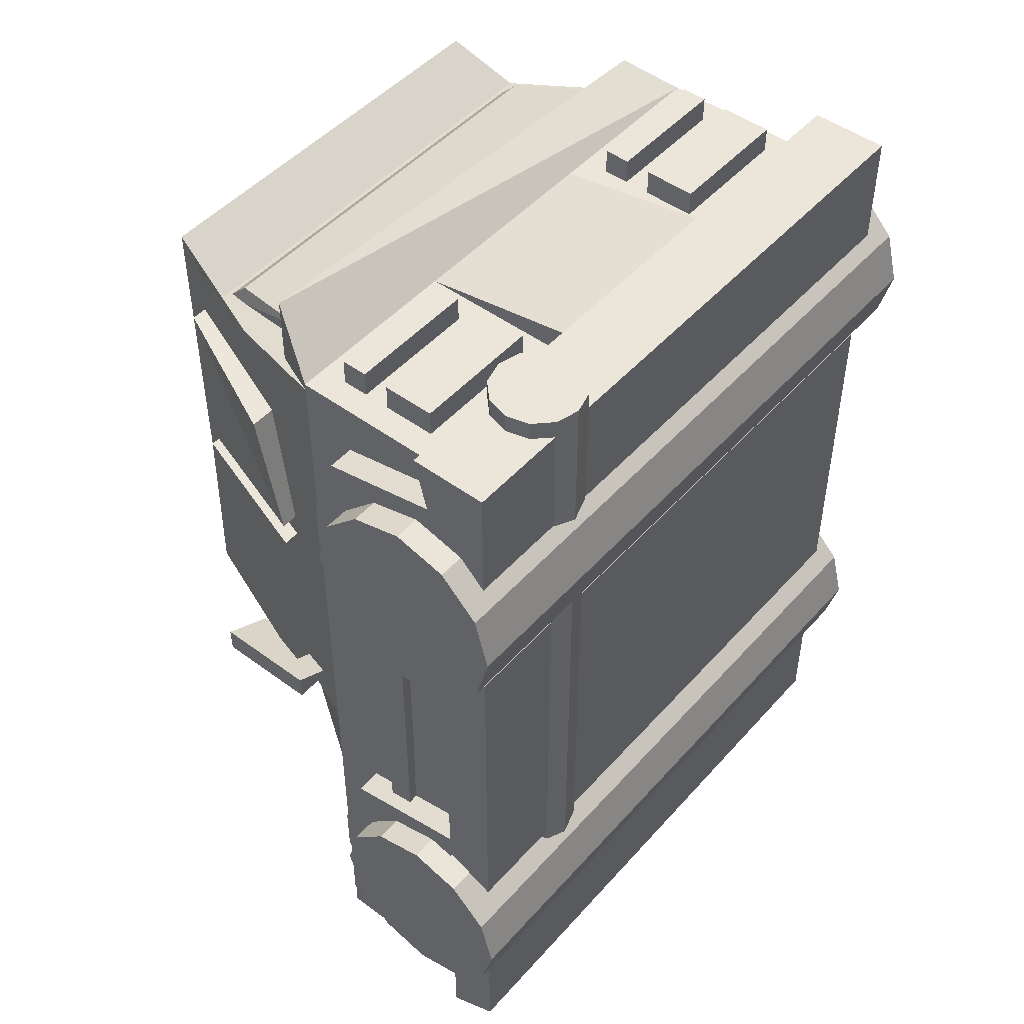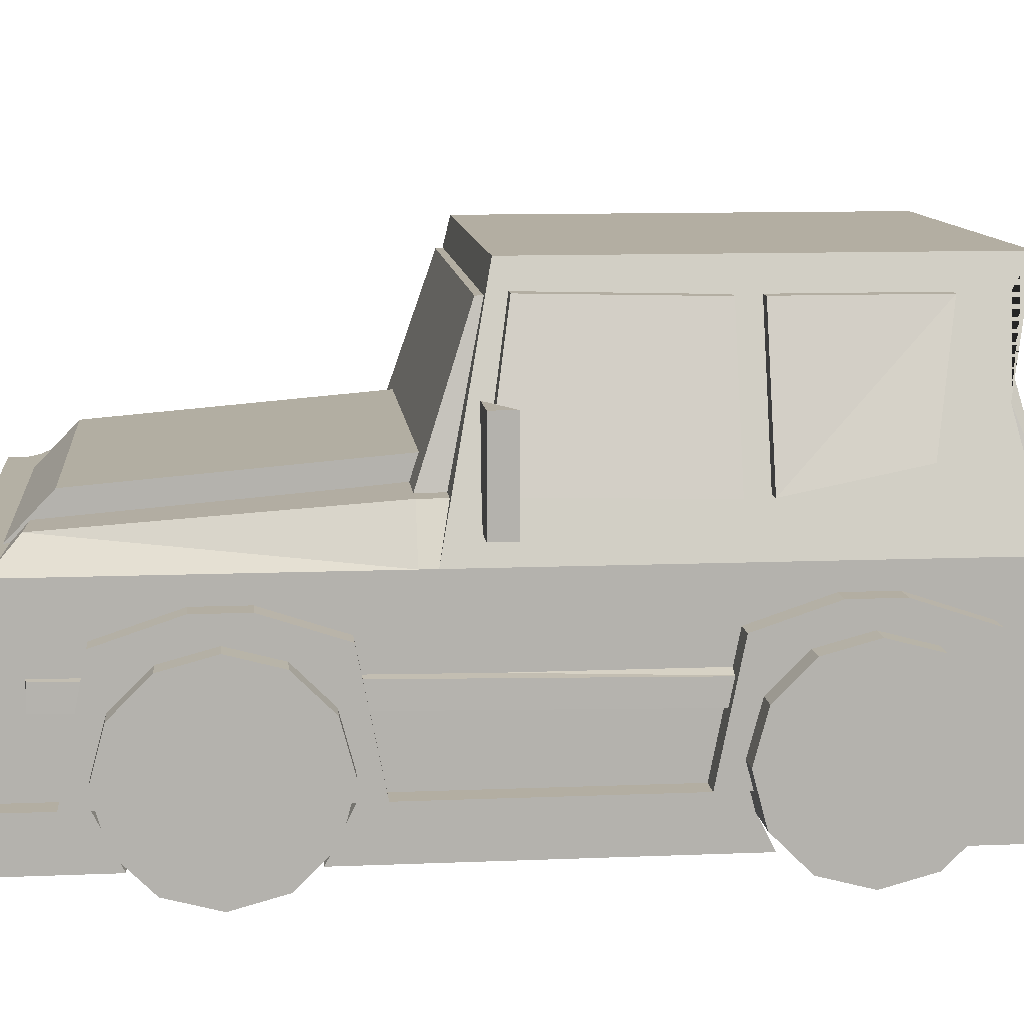
<metadata>
{"format":"obj","ext":"obj","renderer":"f3d","projection":"perspective","resolution":1024,"background":"white","views":[{"elev":48.3,"azim":-50.5,"up":"+Z"},{"elev":10.8,"azim":-95.9,"up":"+Y"}]}
</metadata>
<code>
v -0.1085 -0.06211 -0.1555
v 0.1115 -0.06211 -0.1555
v 0.1115 0.01789 -0.1555
v -0.1085 0.01789 -0.1555
v -0.1085 -0.06211 -0.02549
v -0.1085 0.01789 -0.02549
v 0.1115 0.01789 -0.02549
v 0.1115 -0.06211 -0.02549
v 0.1015 0.02789 -0.1355
v -0.09849 0.03789 -0.02549
v 0.1015 0.03789 -0.02549
v -0.08849 0.02789 -0.1455
v -0.1085 0.01789 0.1718
v -0.1085 0.01789 -0.01912
v -0.07849 0.1102 -3.266e-05
v -0.07849 0.1102 0.1718
v -0.08224 0.09863 0.1643
v -0.08599 0.0871 0.1568
v -0.09349 0.06403 0.1618
v 0.1115 0.01789 0.1718
v 0.09651 0.06403 0.1618
v 0.08901 0.0871 0.1568
v 0.08526 0.09863 0.1643
v 0.08151 0.1102 0.1718
v 0.08151 0.1102 -3.266e-05
v 0.1115 0.01789 -0.01912
v -0.1085 -0.06211 -0.02549
v 0.1115 -0.06211 -0.02549
v 0.1115 0.01789 -0.02549
v -0.1085 0.01789 -0.02549
v -0.1085 -0.06211 0.1745
v -0.1085 0.01789 0.1745
v 0.1115 0.01789 0.1745
v 0.1115 -0.06211 0.1745
v 0.1015 0.03789 -0.02549
v -0.09849 0.03789 -0.02549
v -0.09849 0.03789 0.1945
v 0.1015 0.03789 0.1845
v -0.1285 -0.002105 -0.08549
v -0.1285 -0.007464 -0.1055
v 0.1315 -0.007464 -0.1055
v 0.1315 -0.002105 -0.08549
v -0.1285 -0.02211 -0.1201
v 0.1315 -0.02211 -0.1201
v -0.1285 -0.04211 -0.1255
v 0.1315 -0.04211 -0.1255
v -0.1285 -0.06211 -0.1201
v 0.1315 -0.06211 -0.1201
v -0.1285 -0.07675 -0.1055
v 0.1315 -0.07675 -0.1055
v -0.1285 -0.08211 -0.08549
v 0.1315 -0.08211 -0.08549
v -0.1285 -0.07675 -0.06549
v 0.1315 -0.07675 -0.06549
v -0.1285 -0.06211 -0.05085
v 0.1315 -0.06211 -0.05085
v -0.1285 -0.04211 -0.04549
v 0.1315 -0.04211 -0.04549
v -0.1285 -0.02211 -0.05085
v 0.1315 -0.02211 -0.05085
v -0.1285 -0.007464 -0.06549
v 0.1315 -0.007464 -0.06549
v -0.1285 -0.002105 0.1145
v -0.1285 -0.007464 0.09451
v 0.1315 -0.007464 0.09451
v 0.1315 -0.002105 0.1145
v -0.1285 -0.02211 0.07987
v 0.1315 -0.02211 0.07987
v -0.1285 -0.04211 0.07451
v 0.1315 -0.04211 0.07451
v -0.1285 -0.06211 0.07987
v 0.1315 -0.06211 0.07987
v -0.1285 -0.07675 0.09451
v 0.1315 -0.07675 0.09451
v -0.1285 -0.08211 0.1145
v 0.1315 -0.08211 0.1145
v -0.1285 -0.07675 0.1345
v 0.1315 -0.07675 0.1345
v -0.1285 -0.06211 0.1492
v 0.1315 -0.06211 0.1492
v -0.1285 -0.04211 0.1545
v 0.1315 -0.04211 0.1545
v -0.1285 -0.02211 0.1492
v 0.1315 -0.02211 0.1492
v -0.1285 -0.007464 0.1345
v 0.1315 -0.007464 0.1345
v 0.1115 -0.02211 -0.1455
v 0.1115 0.01789 -0.1455
v 0.1115 0.01789 -0.1655
v 0.1115 -0.02211 -0.1655
v 0.1015 -0.02211 -0.1455
v 0.1015 -0.02211 -0.1655
v 0.1015 0.01789 -0.1655
v 0.1015 0.01789 -0.1455
v 0.1115 -0.03211 -0.1655
v 0.1115 -0.03211 -0.1455
v 0.09151 -0.03211 -0.1655
v 0.09151 -0.03211 -0.1455
v 0.1015 0.007895 -0.1655
v 0.1015 0.007895 -0.1455
v 0.1015 0.02789 -0.1155
v 0.1015 0.01789 -0.1655
v -0.1085 0.007895 -0.1655
v -0.1085 0.01789 -0.1655
v -0.1085 0.007895 -0.1455
v -0.08849 0.02789 -0.1155
v -0.09849 -0.02211 -0.1655
v -0.09849 -0.02211 -0.1455
v -0.09849 0.007895 -0.1455
v -0.09849 0.007895 -0.1655
v -0.1085 -0.02211 -0.1655
v -0.1085 0.007895 -0.1655
v -0.1085 0.007895 -0.1455
v -0.1085 -0.02211 -0.1455
v -0.1085 -0.03211 -0.1655
v -0.08849 -0.03211 -0.1655
v -0.1085 -0.03211 -0.1455
v -0.08849 -0.03211 -0.1455
v -0.06849 -0.03211 -0.1555
v -0.06849 -0.03211 -0.1355
v 0.07151 -0.03211 -0.1355
v 0.07151 -0.03211 -0.1555
v -0.05849 -0.02211 -0.1655
v 0.06151 -0.02211 -0.1655
v 0.06151 -0.02211 -0.1355
v -0.05849 -0.02211 -0.1355
v 0.08151 0.007895 -0.1655
v 0.09151 0.005215 -0.1655
v 0.09151 0.005215 -0.1255
v 0.08151 0.007895 -0.1255
v 0.09883 -0.002105 -0.1655
v 0.09883 -0.002105 -0.1255
v 0.1015 -0.01211 -0.1655
v 0.1015 -0.01211 -0.1255
v 0.09883 -0.02211 -0.1655
v 0.09883 -0.02211 -0.1255
v 0.09151 -0.02943 -0.1655
v 0.09151 -0.02943 -0.1255
v 0.08151 -0.03211 -0.1655
v 0.08151 -0.03211 -0.1255
v 0.07151 -0.02943 -0.1655
v 0.07151 -0.02943 -0.1255
v 0.06419 -0.02211 -0.1655
v 0.06419 -0.02211 -0.1255
v 0.06151 -0.01211 -0.1655
v 0.06151 -0.01211 -0.1255
v 0.06419 -0.002105 -0.1655
v 0.06419 -0.002105 -0.1255
v 0.07151 0.005215 -0.1655
v 0.07151 0.005215 -0.1255
v -0.07849 0.007895 -0.1655
v -0.06849 0.005215 -0.1655
v -0.06849 0.005215 -0.1255
v -0.07849 0.007895 -0.1255
v -0.06117 -0.002105 -0.1655
v -0.06117 -0.002105 -0.1255
v -0.05849 -0.01211 -0.1655
v -0.05849 -0.01211 -0.1255
v -0.06117 -0.02211 -0.1655
v -0.06117 -0.02211 -0.1255
v -0.06849 -0.02943 -0.1655
v -0.06849 -0.02943 -0.1255
v -0.07849 -0.03211 -0.1655
v -0.07849 -0.03211 -0.1255
v -0.08849 -0.02943 -0.1655
v -0.08849 -0.02943 -0.1255
v -0.09581 -0.02211 -0.1655
v -0.09581 -0.02211 -0.1255
v -0.09849 -0.01211 -0.1655
v -0.09849 -0.01211 -0.1255
v -0.09581 -0.002105 -0.1655
v -0.09581 -0.002105 -0.1255
v -0.08849 0.005215 -0.1655
v -0.08849 0.005215 -0.1255
v 0.06151 -0.009605 -0.1605
v 0.06151 -0.009605 -0.1455
v 0.06151 -0.002105 -0.1455
v 0.06151 -0.002105 -0.1605
v -0.05849 -0.009605 -0.1605
v -0.05849 -0.002105 -0.1605
v -0.05849 -0.002105 -0.1455
v -0.05849 -0.009605 -0.1455
v 0.06151 -0.01961 -0.1605
v 0.06151 -0.01961 -0.1455
v 0.06151 -0.01211 -0.1455
v 0.06151 -0.01211 -0.1605
v -0.05849 -0.01961 -0.1605
v -0.05849 -0.01211 -0.1605
v -0.05849 -0.01211 -0.1455
v -0.05849 -0.01961 -0.1455
v 0.1215 -0.07211 -0.1155
v 0.1215 -0.05211 -0.1255
v 0.1215 -0.05211 -0.1655
v 0.1215 -0.07211 -0.1555
v -0.1185 -0.07211 -0.1155
v -0.1185 -0.07211 -0.1555
v -0.1185 -0.05211 -0.1655
v -0.1185 -0.05211 -0.1255
v -0.1185 -0.05211 -0.1355
v -0.09849 -0.05211 -0.1355
v -0.09849 -0.002105 -0.1255
v -0.1185 -0.002105 -0.1255
v -0.1185 -0.05211 -0.03549
v -0.1185 -0.002105 -0.04549
v -0.09849 -0.002105 -0.04549
v -0.09849 -0.05211 -0.03549
v -0.09849 0.007895 -0.09549
v -0.1185 0.007895 -0.09549
v -0.09849 0.007895 -0.07549
v -0.1185 0.007895 -0.07549
v 0.1015 -0.05211 -0.1355
v 0.1215 -0.05211 -0.1355
v 0.1215 -0.002105 -0.1255
v 0.1015 -0.002105 -0.1255
v 0.1015 -0.05211 -0.03549
v 0.1015 -0.002105 -0.04549
v 0.1215 -0.002105 -0.04549
v 0.1215 -0.05211 -0.03549
v 0.1215 0.007895 -0.09549
v 0.1015 0.007895 -0.09549
v 0.1215 0.007895 -0.07549
v 0.1015 0.007895 -0.07549
v 0.1015 -0.05211 0.06451
v 0.1215 -0.05211 0.06451
v 0.1215 -0.002105 0.07451
v 0.1015 -0.002105 0.07451
v 0.1015 -0.05211 0.1645
v 0.1015 -0.002105 0.1545
v 0.1215 -0.002105 0.1545
v 0.1215 -0.05211 0.1645
v 0.1215 0.007895 0.1045
v 0.1015 0.007895 0.1045
v 0.1215 0.007895 0.1245
v 0.1015 0.007895 0.1245
v 0.1215 -0.07211 0.08451
v 0.1215 -0.05211 0.07451
v 0.1215 -0.05211 -0.04549
v 0.1215 -0.07211 -0.05549
v -0.1185 -0.07211 0.08451
v -0.1185 -0.07211 -0.05549
v -0.1185 -0.05211 -0.04549
v -0.1185 -0.05211 0.07451
v -0.1185 -0.07211 0.1345
v -0.1185 -0.05211 0.1445
v -0.1185 -0.04211 0.1845
v -0.1185 -0.07211 0.1845
v 0.1215 -0.07211 0.1345
v 0.1215 -0.07211 0.1845
v 0.1215 -0.04211 0.1845
v 0.1215 -0.05211 0.1445
v -0.1185 -0.05211 0.06451
v -0.09849 -0.05211 0.06451
v -0.09849 -0.002105 0.07451
v -0.1185 -0.002105 0.07451
v -0.1185 -0.05211 0.1645
v -0.1185 -0.002105 0.1545
v -0.09849 -0.002105 0.1545
v -0.09849 -0.05211 0.1645
v -0.09849 0.007895 0.1045
v -0.1185 0.007895 0.1045
v -0.09849 0.007895 0.1245
v -0.1185 0.007895 0.1245
v -0.1085 0.03952 -0.005217
v -0.06849 0.03952 -0.005217
v -0.06849 0.09952 0.004783
v -0.08849 0.09952 0.004783
v -0.1085 0.03789 0.07451
v -0.08849 0.09789 0.07451
v -0.06849 0.09789 0.07451
v -0.06849 0.03789 0.07451
v -0.1085 0.03789 0.08451
v -0.07849 0.03789 0.08451
v -0.07849 0.09789 0.08451
v -0.08849 0.09789 0.08451
v -0.1085 0.04789 0.1345
v -0.08849 0.09789 0.1445
v -0.07849 0.09789 0.1445
v -0.07849 0.04789 0.1345
v 0.1115 0.04789 0.1345
v 0.09151 0.04789 0.1345
v 0.09151 0.09789 0.1445
v 0.1115 0.03789 0.08451
v 0.09151 0.09789 0.08451
v 0.09151 0.03789 0.08451
v 0.1115 0.03789 0.07451
v 0.08151 0.03789 0.07451
v 0.08151 0.09789 0.07451
v 0.09151 0.09789 0.07451
v 0.1115 0.03789 -0.005487
v 0.09151 0.09789 0.004513
v 0.08151 0.09789 0.004513
v 0.08151 0.03789 -0.005487
v 0.09151 0.03789 0.1745
v 0.09151 0.03789 0.1545
v -0.08849 0.03789 0.1545
v -0.08849 0.03789 0.1745
v 0.08151 0.07789 0.1645
v -0.07849 0.07789 0.1645
v -0.07849 0.08789 0.1545
v 0.08151 0.08789 0.1545
v -0.08849 0.03789 -0.005487
v 0.09151 0.03789 -0.005487
v 0.09151 0.03789 -0.02549
v -0.08849 0.03789 -0.02549
v -0.07849 0.09789 0.004513
v -0.07849 0.09789 -0.005487
v 0.08151 0.09789 -0.005487
v 0.08151 0.09789 0.004513
v -0.09849 -0.02211 -0.1455
v -0.09849 -0.01211 -0.1455
v -0.111 -0.01358 -0.1441
v -0.1111 -0.02358 -0.1443
v -0.09849 -0.02211 0.08451
v -0.1146 -0.0268 0.08567
v -0.1145 -0.0168 0.08581
v -0.09849 -0.01211 0.08451
v 0.09651 -0.03211 0.08951
v 0.09651 -0.02211 0.08951
v 0.1165 -0.02211 0.08951
v 0.1165 -0.03211 0.08951
v 0.09651 -0.03211 -0.1405
v 0.1165 -0.03211 -0.1405
v 0.1165 -0.02211 -0.1405
v 0.09651 -0.02211 -0.1405
v 0.07151 0.01789 -0.1555
v 0.07151 0.01789 -0.01549
v 0.07151 0.04784 -0.0162
v 0.07151 0.03784 -0.1362
v -0.06849 0.01789 -0.1555
v -0.06849 0.03784 -0.1362
v -0.06849 0.04784 -0.0162
v -0.06849 0.01789 -0.01549
v -0.04849 -0.002105 0.1845
v -0.04849 -0.002105 0.1645
v -0.09849 -0.002105 0.1645
v -0.09849 -0.002105 0.1845
v -0.04849 0.007895 0.1845
v -0.09849 0.007895 0.1845
v -0.09849 0.007895 0.1645
v -0.04849 0.007895 0.1645
v 0.05151 -0.03211 0.1645
v 0.05151 -0.01211 0.1645
v 0.05151 -0.01211 0.1845
v 0.05151 -0.03211 0.1845
v 0.1015 -0.03211 0.1645
v 0.1015 -0.03211 0.1845
v 0.1015 -0.01211 0.1845
v 0.1015 -0.01211 0.1645
v -0.09849 -0.03211 0.1645
v -0.09849 -0.01211 0.1645
v -0.09849 -0.01211 0.1845
v -0.09849 -0.03211 0.1845
v -0.04849 -0.03211 0.1645
v -0.04849 -0.03211 0.1845
v -0.04849 -0.01211 0.1845
v -0.04849 -0.01211 0.1645
v 0.1015 -0.002105 0.1845
v 0.1015 -0.002105 0.1645
v 0.05151 -0.002105 0.1645
v 0.05151 -0.002105 0.1845
v 0.1015 0.007895 0.1845
v 0.05151 0.007895 0.1845
v 0.05151 0.007895 0.1645
v 0.1015 0.007895 0.1645
v -0.03849 -0.04211 0.1645
v -0.03849 0.01789 0.1645
v -0.03849 0.01789 0.1745
v -0.03849 -0.04211 0.1845
v 0.04151 -0.04211 0.1645
v 0.04151 -0.04211 0.1845
v 0.04151 0.01789 0.1745
v 0.04151 0.01789 0.1645
v -0.07084 -0.03946 0.1919
v -0.07967 -0.04182 0.1919
v -0.07967 -0.04182 -0.08813
v -0.07084 -0.03946 -0.08813
v -0.08613 -0.04828 0.1919
v -0.08613 -0.04828 -0.08813
v -0.08849 -0.05711 0.1919
v -0.08849 -0.05711 -0.08813
v -0.08613 -0.06593 0.1919
v -0.08613 -0.06593 -0.08813
v -0.07967 -0.07239 0.1919
v -0.07967 -0.07239 -0.08813
v -0.07084 -0.07475 0.1919
v -0.07084 -0.07475 -0.08813
v -0.06202 -0.07239 0.1919
v -0.06202 -0.07239 -0.08813
v -0.05556 -0.06593 0.1919
v -0.05556 -0.06593 -0.08813
v -0.0532 -0.05711 0.1919
v -0.0532 -0.05711 -0.08813
v -0.05556 -0.04828 0.1919
v -0.05556 -0.04828 -0.08813
v -0.06202 -0.04182 0.1919
v -0.06202 -0.04182 -0.08813
v -0.1185 0.02789 0.004513
v -0.09849 0.02789 -0.005487
v -0.1185 0.02789 -0.005487
v -0.1185 0.06789 0.004513
v -0.1185 0.06789 -0.005487
v -0.09849 0.06789 -0.005487
v 0.1015 0.02789 -0.005487
v 0.1215 0.02789 0.004513
v 0.1215 0.02789 -0.005487
v 0.1015 0.06789 -0.005487
v 0.1215 0.06789 -0.005487
v 0.1215 0.06789 0.004513
v 0.06151 0.0003948 -0.1605
v 0.06151 0.0003948 -0.1455
v 0.07151 0.007895 -0.1455
v 0.07151 0.007895 -0.1605
v -0.05849 0.0003948 -0.1605
v -0.06849 0.007895 -0.1605
v -0.06849 0.007895 -0.1455
v -0.05849 0.0003948 -0.1455
o group2060816111
g mesh2060816111
f 42 41 40 39
f 41 44 43 40
f 44 46 45 43
f 46 48 47 45
f 48 50 49 47
f 50 52 51 49
f 52 54 53 51
f 54 56 55 53
f 56 58 57 55
f 58 60 59 57
f 60 62 61 59
f 62 42 39 61
f 39 40 43 45 47 49 51 53 55 57 59 61
f 62 60 58 56 54 52 50 48 46 44 41 42
o group686971371
g mesh686971371
f 66 65 64 63
f 65 68 67 64
f 68 70 69 67
f 70 72 71 69
f 72 74 73 71
f 74 76 75 73
f 76 78 77 75
f 78 80 79 77
f 80 82 81 79
f 82 84 83 81
f 84 86 85 83
f 86 66 63 85
f 63 64 67 69 71 73 75 77 79 81 83 85
f 86 84 82 80 78 76 74 72 70 68 65 66
o group1092676882
g mesh1092676882
f 194 193 192 191
f 198 197 196 195
f 192 198 195 191
f 196 197 193 194
f 195 196 194 191
f 193 197 198 192
o group1729932470
g mesh1729932470
f 202 201 200 199
f 206 205 204 203
f 200 206 203 199
f 208 207 201 202
f 203 204 202 199
f 201 205 206 200
f 207 209 205 201
f 209 210 204 205
f 210 208 202 204
f 210 209 207 208
o group159400031
g mesh159400031
f 214 213 212 211
f 218 217 216 215
f 212 218 215 211
f 220 219 213 214
f 215 216 214 211
f 213 217 218 212
f 219 221 217 213
f 221 222 216 217
f 222 220 214 216
f 222 221 219 220
o group1903564485
g mesh1903564485
f 226 225 224 223
f 230 229 228 227
f 224 230 227 223
f 232 231 225 226
f 227 228 226 223
f 225 229 230 224
f 231 233 229 225
f 233 234 228 229
f 234 232 226 228
f 234 233 231 232
o group2008520726
g mesh2008520726
f 238 237 236 235
f 242 241 240 239
f 236 242 239 235
f 240 241 237 238
f 239 240 238 235
f 237 241 242 236
o group2118011109
g mesh2118011109
f 246 245 244 243
f 250 249 248 247
f 244 250 247 243
f 248 249 245 246
f 247 248 246 243
f 245 249 250 244
o group740239471
g mesh740239471
f 254 253 252 251
f 258 257 256 255
f 252 258 255 251
f 260 259 253 254
f 255 256 254 251
f 253 257 258 252
f 259 261 257 253
f 261 262 256 257
f 262 260 254 256
f 262 261 259 260
o group373236087
g mesh373236087
f 296 295 294 293
f 300 299 298 297
f 294 300 293
f 299 295 296
f 297 298 296 293
f 295 299 300 294
f 300 297 293
f 296 298 299
o group583836635
g mesh583836635
f 304 303 302 301
f 308 307 306 305
f 302 308 305 301
f 306 307 303 304
f 305 306 304 301
f 303 307 308 302
o group1370886091
g mesh1370886091
f 312 311 310 309
f 316 315 314 313
f 310 316 313 309
f 314 315 311 312
f 313 314 309
f 315 316 310
f 314 312 309
f 310 311 315
o group116960146
g mesh116960146
f 320 319 318 317
f 324 323 322 321
f 318 324 321 317
f 322 323 319 320
f 321 322 320 317
f 319 323 324 318
o group359046379
g mesh359046379
f 368 367 366 365
f 372 371 370 369
f 366 372 369 365
f 370 371 367 368
f 369 370 368 365
f 367 371 372 366
o group316660987
g mesh316660987
f 376 375 374 373
f 375 378 377 374
f 378 380 379 377
f 380 382 381 379
f 382 384 383 381
f 384 386 385 383
f 386 388 387 385
f 388 390 389 387
f 390 392 391 389
f 392 394 393 391
f 394 396 395 393
f 396 376 373 395
f 373 374 377 379 381 383 385 387 389 391 393 395
f 396 394 392 390 388 386 384 382 380 378 375 376
o group1035654770
g mesh1035654770
f 399 398 397
f 402 401 400
f 401 402 398 399
f 400 401 399 397
f 398 402 400 397
o group727563918
g mesh727563918
f 405 404 403
f 408 407 406
f 407 408 404 405
f 406 407 405 403
f 404 408 406 403
o group2017902997
g mesh2017902997
f 4 3 2 1
f 8 7 6 5
f 2 8 5 1
f 9 3 4
f 5 6 4 1
f 3 7 8 2
f 9 7 3
f 11 10 6 7
f 12 4 6
f 10 11 9 12
f 6 10 12
f 9 11 7
f 4 12 9
f 19 18 17 16 15 14 13
f 26 25 24 23 22 21 20
f 14 26 20 13
f 24 25 15 16
f 20 21 19 13
f 15 25 26 14
f 21 22 18 19
f 22 23 17 18
f 23 24 16 17
f 30 29 28 27
f 34 33 32 31
f 28 34 31 27
f 36 35 29 30
f 31 32 30 27
f 29 33 34 28
f 35 33 29
f 37 32 33
f 36 30 32
f 37 38 35 36
f 35 38 33
f 32 37 36
f 33 38 37
f 328 327 326 325
f 332 331 330 329
f 326 332 329 325
f 330 331 327 328
f 329 330 328 325
f 327 331 332 326
o group1372723494
g mesh1372723494
f 90 89 88 87
f 94 93 92 91
f 88 94 91 87
f 92 93 89 90
f 96 95 90 87
f 89 93 94 88
f 95 97 92 90
f 97 98 91 92
f 98 96 87 91
f 98 97 95 96
f 102 101 100 99
f 105 104 103
f 100 105 103 99
f 104 106 101 102
f 103 104 102 99
f 101 106 105 100
f 105 106 104
f 110 109 108 107
f 114 113 112 111
f 116 115 111 107
f 112 113 109 110
f 111 112 110 107
f 109 113 114 108
f 115 117 114 111
f 117 118 108 114
f 118 116 107 108
f 118 117 115 116
f 122 121 120 119
f 126 125 124 123
f 120 126 123 119
f 124 125 121 122
f 123 124 122 119
f 121 125 126 120
o group10036750
g mesh10036750
f 130 129 128 127
f 129 132 131 128
f 132 134 133 131
f 134 136 135 133
f 136 138 137 135
f 138 140 139 137
f 140 142 141 139
f 142 144 143 141
f 144 146 145 143
f 146 148 147 145
f 148 150 149 147
f 150 130 127 149
f 127 128 131 133 135 137 139 141 143 145 147 149
f 150 148 146 144 142 140 138 136 134 132 129 130
f 154 153 152 151
f 153 156 155 152
f 156 158 157 155
f 158 160 159 157
f 160 162 161 159
f 162 164 163 161
f 164 166 165 163
f 166 168 167 165
f 168 170 169 167
f 170 172 171 169
f 172 174 173 171
f 174 154 151 173
f 151 152 155 157 159 161 163 165 167 169 171 173
f 174 172 170 168 166 164 162 160 158 156 153 154
o group2044362016
g mesh2044362016
f 178 177 176 175
f 182 181 180 179
f 176 182 179 175
f 180 181 177 178
f 179 180 178 175
f 177 181 182 176
f 186 185 184 183
f 190 189 188 187
f 184 190 187 183
f 188 189 185 186
f 187 188 186 183
f 185 189 190 184
f 412 411 410 409
f 416 415 414 413
f 410 416 413 409
f 414 415 411 412
f 413 414 412 409
f 411 415 416 410
o group547768100
g mesh547768100
f 266 265 264 263
f 270 269 268 267
f 264 270 267 263
f 268 269 265 266
f 267 268 266 263
f 265 269 270 264
f 274 273 272 271
f 278 277 276 275
f 272 278 275 271
f 276 277 273 274
f 276 274 271
f 273 277 278 272
f 271 275 276
o group842921121
g mesh842921121
f 281 280 279
f 284 283 282
f 280 284 282 279
f 282 283 281
f 281 283 284 280
f 281 279 282
f 288 287 286 285
f 292 291 290 289
f 286 292 289 285
f 290 291 287 288
f 289 290 288 285
f 287 291 292 286
o group1129954348
g mesh1129954348
f 336 335 334 333
f 340 339 338 337
f 334 340 337 333
f 338 339 335 336
f 337 338 336 333
f 335 339 340 334
f 352 351 350 349
f 356 355 354 353
f 350 356 353 349
f 354 355 351 352
f 353 354 352 349
f 351 355 356 350
o group1603761372
g mesh1603761372
f 344 343 342 341
f 348 347 346 345
f 342 348 345 341
f 346 347 343 344
f 345 346 344 341
f 343 347 348 342
f 360 359 358 357
f 364 363 362 361
f 358 364 361 357
f 362 363 359 360
f 361 362 360 357
f 359 363 364 358

</code>
